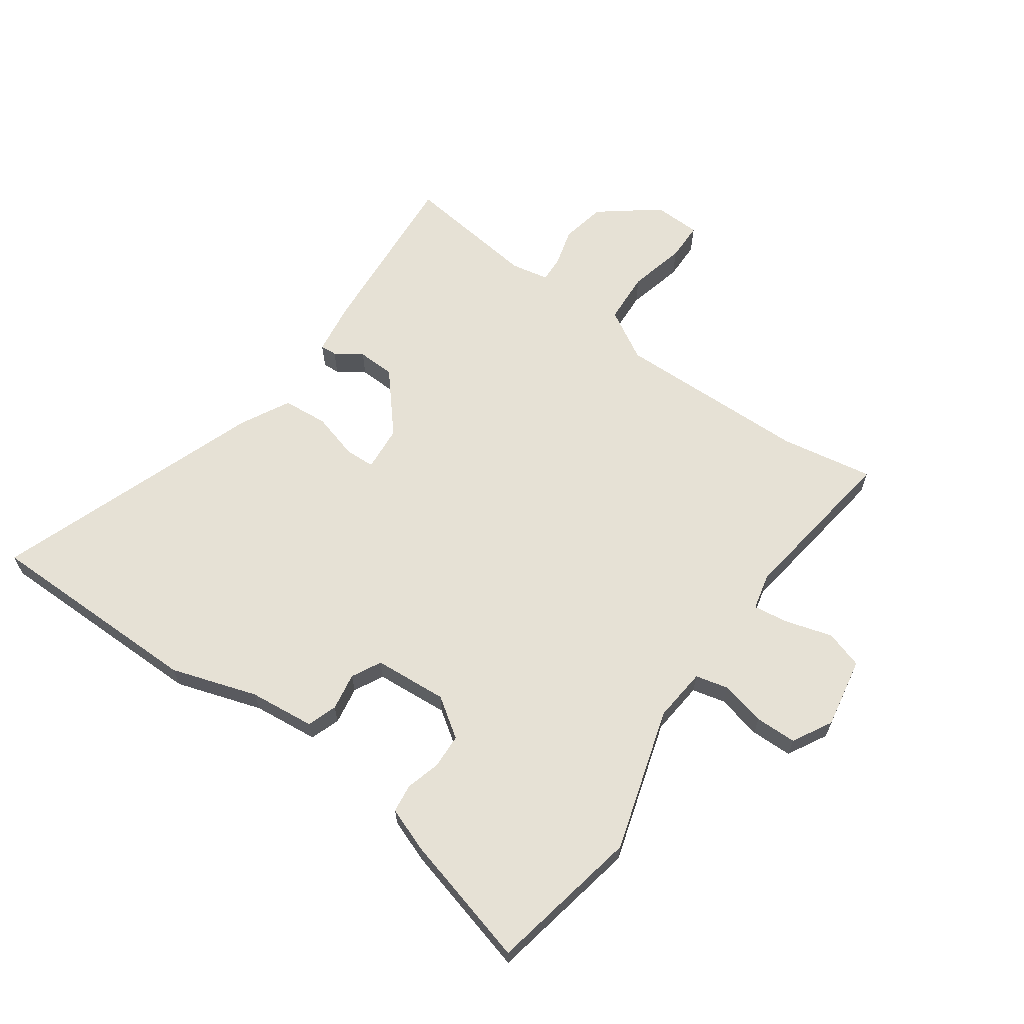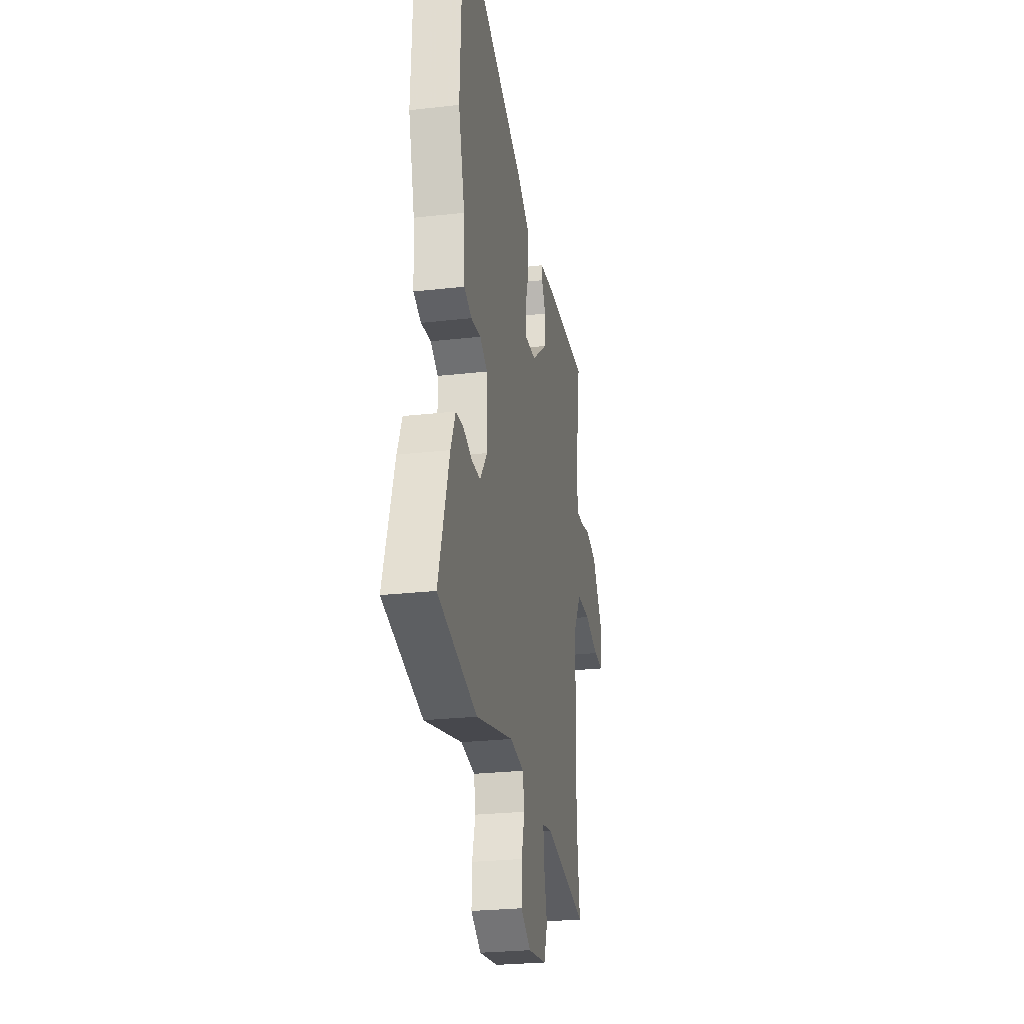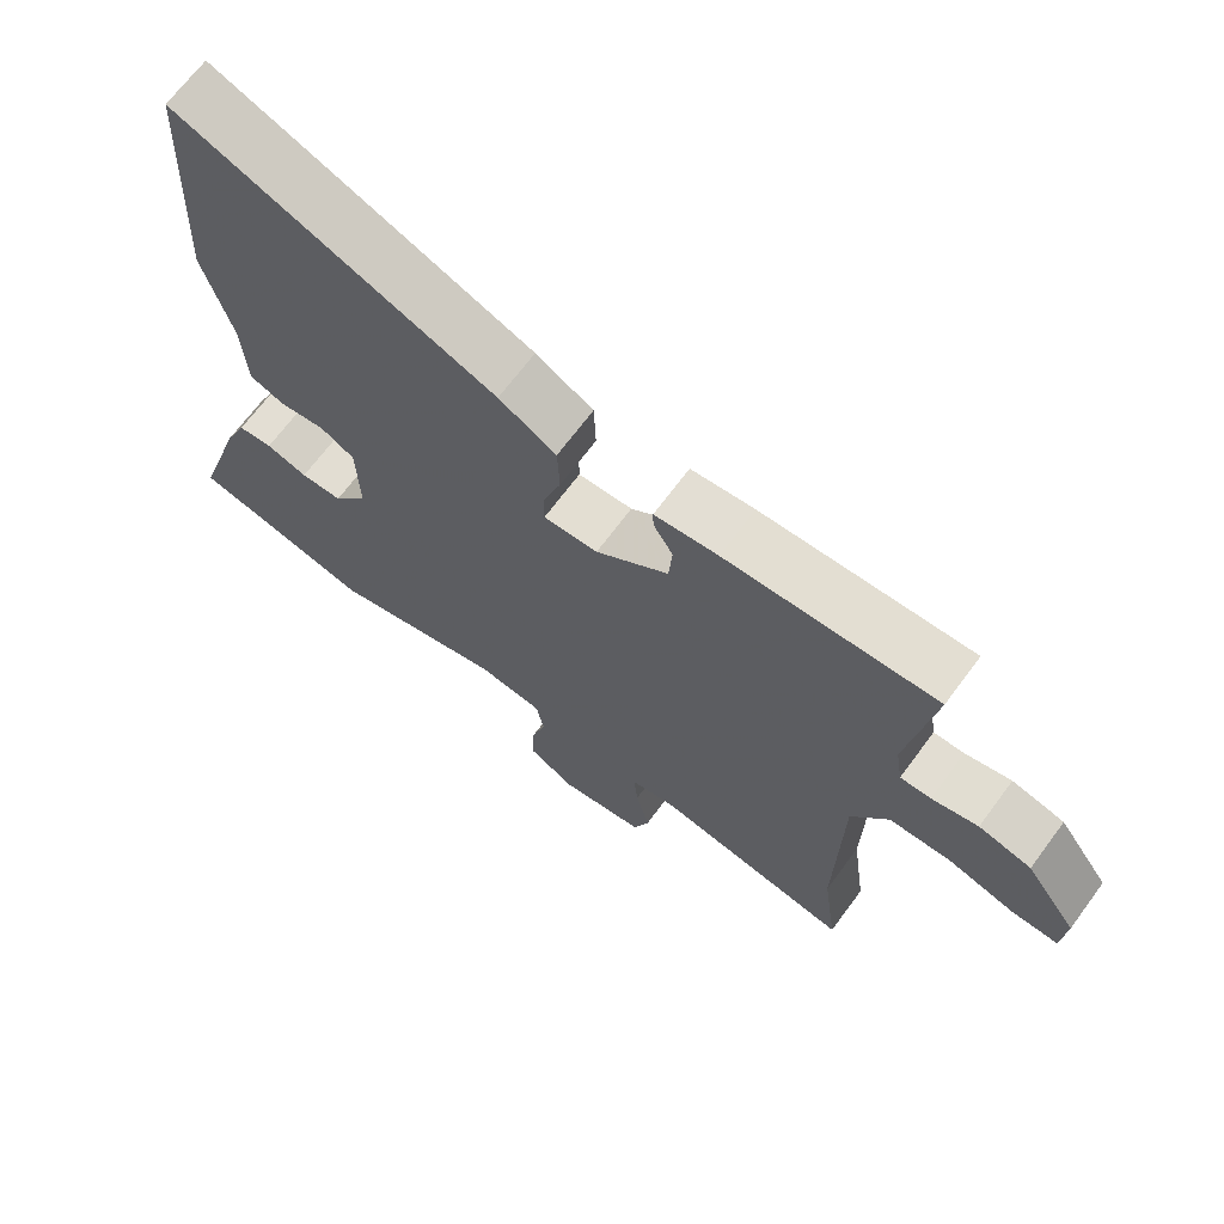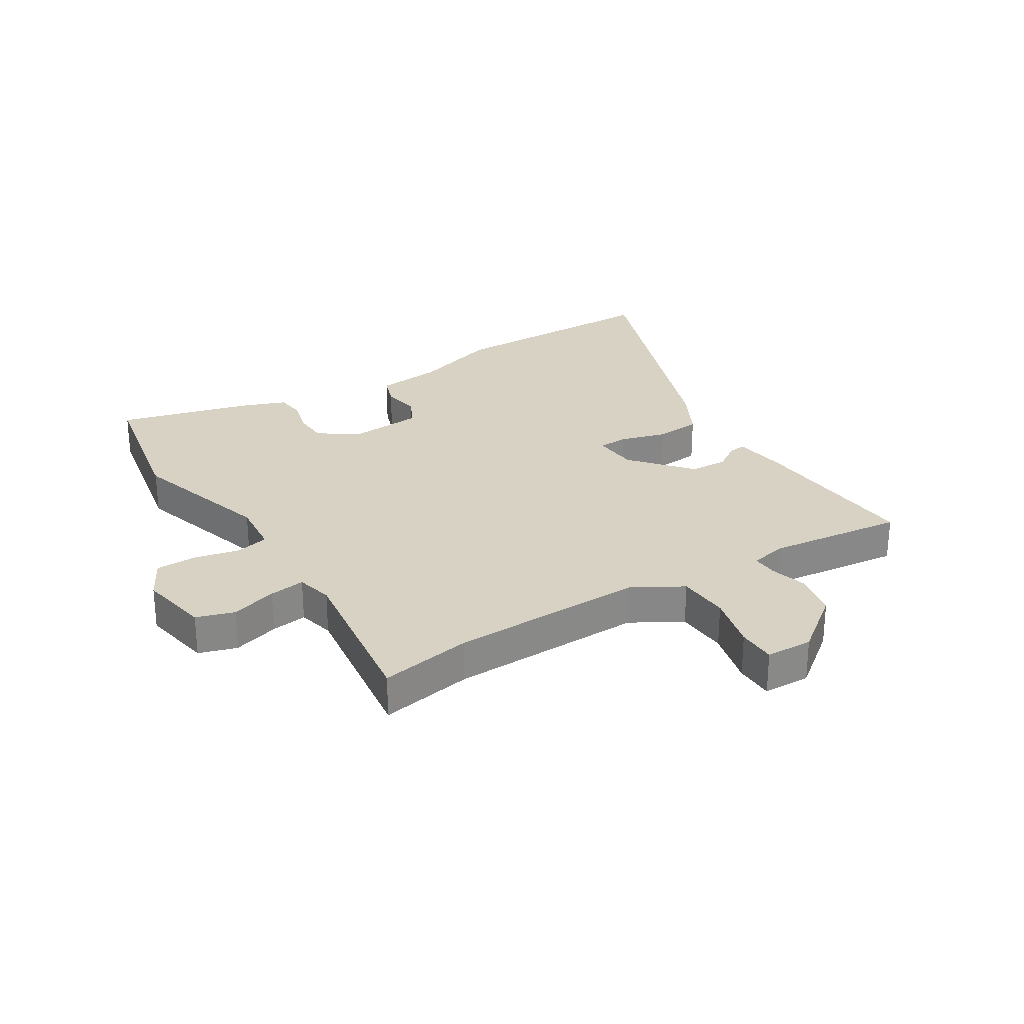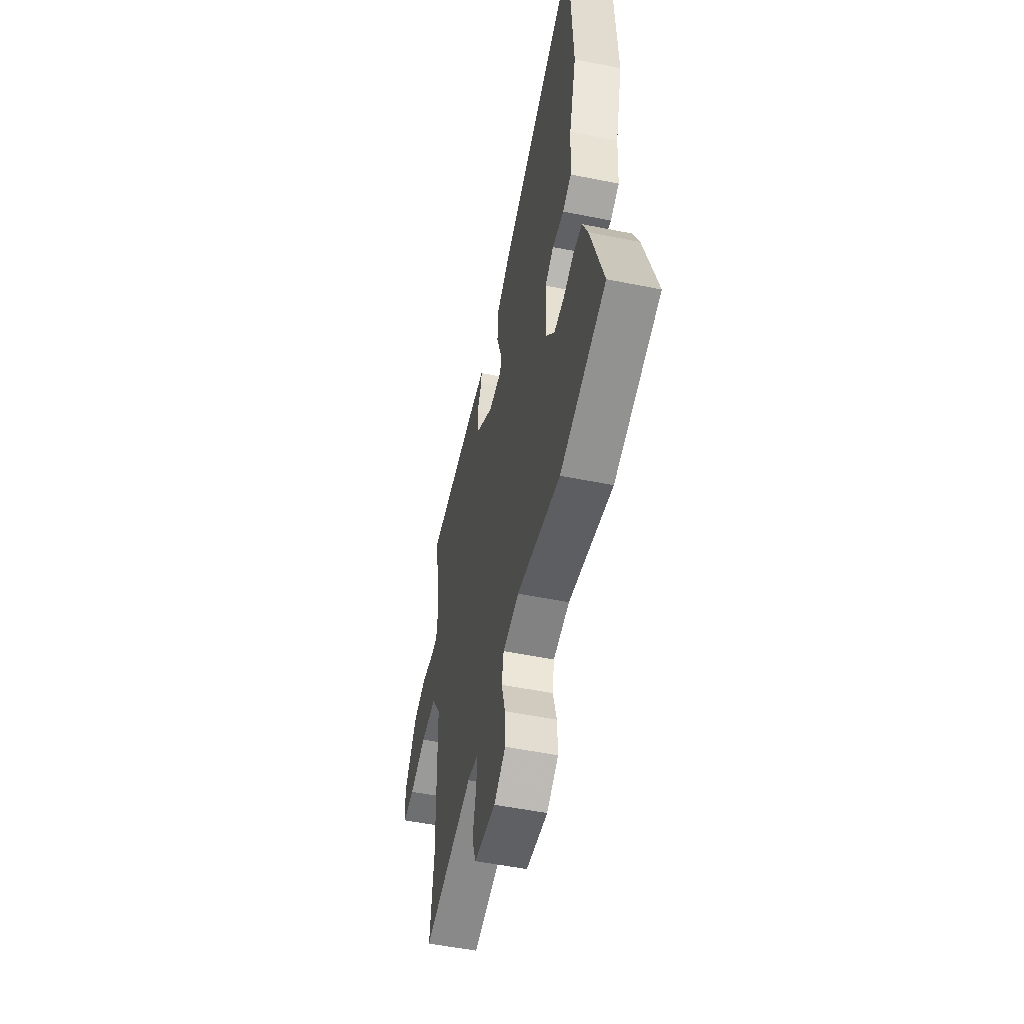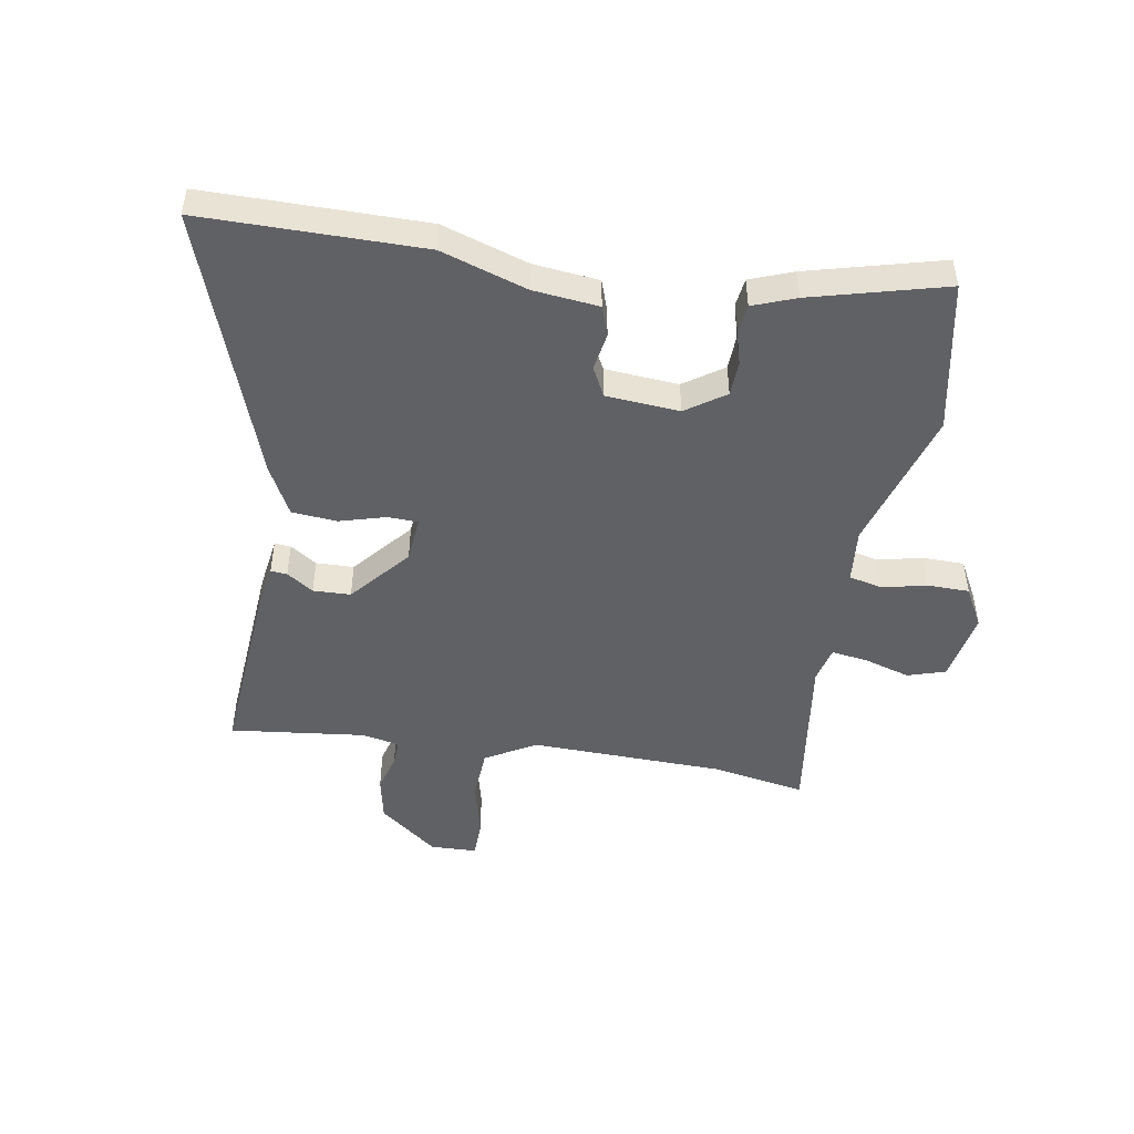
<metadata>
{"format":"obj","ext":"obj","renderer":"f3d","projection":"perspective","resolution":1024,"background":"white","views":[{"elev":64.4,"azim":122.9,"up":"+Y"},{"elev":-26.1,"azim":100.2,"up":"+Z"},{"elev":68.2,"azim":-143.5,"up":"+Z"},{"elev":27.7,"azim":-124.4,"up":"+Y"},{"elev":-52.8,"azim":77.8,"up":"+Z"},{"elev":-48.4,"azim":77.8,"up":"+Y"}]}
</metadata>
<code>
v 0.611 0.07 -0.473
v 0.353 0.07 -0.535
v 0.105 0.07 -0.472
v 0.013 0.07 -0.485
v 0.002 0.07 -0.542
v 0.023 0.07 -0.618
v 0.025 0.07 -0.689
v -0.041 0.07 -0.729
v -0.163 0.07 -0.712
v -0.186 0.07 -0.648
v -0.166 0.07 -0.568
v -0.16 0.07 -0.506
v -0.223 0.07 -0.494
v -0.506 0.07 -0.546
v -0.485 0.07 -0.386
v -0.492 0.07 -0.054
v -0.545 0.07 0.03
v -0.634 0.07 0.031
v -0.729 0.07 0.003
v -0.795 0.07 0.001
v -0.801 0.07 0.081
v -0.728 0.07 0.184
v -0.653 0.07 0.203
v -0.587 0.07 0.188
v -0.543 0.07 0.188
v -0.533 0.07 0.253
v -0.57 0.07 0.482
v -0.269 0.07 0.473
v -0.178 0.07 0.464
v -0.179 0.07 0.436
v -0.207 0.07 0.389
v -0.202 0.07 0.325
v -0.098 0.07 0.244
v -0.02 0.07 0.241
v -0.02 0.07 0.292
v -0.046 0.07 0.37
v -0.043 0.07 0.448
v 0.039 0.07 0.496
v 0.491 0.07 0.681
v 0.509 0.07 0.304
v 0.468 0.07 0.155
v 0.461 0.07 0.042
v 0.411 0.07 0.022
v 0.346 0.07 0.03
v 0.297 0.07 0.002
v 0.293 0.07 -0.124
v 0.342 0.07 -0.189
v 0.401 0.07 -0.189
v 0.46 0.07 -0.17
v 0.509 0.07 -0.174
v 0.54 0.07 -0.246
v 0.611 0 -0.473
v 0.353 0 -0.535
v 0.105 0 -0.472
v 0.013 0 -0.485
v 0.002 0 -0.542
v 0.023 0 -0.618
v 0.025 0 -0.689
v -0.041 0 -0.729
v -0.163 0 -0.712
v -0.186 0 -0.648
v -0.166 0 -0.568
v -0.16 0 -0.506
v -0.223 0 -0.494
v -0.506 0 -0.546
v -0.485 0 -0.386
v -0.492 0 -0.054
v -0.545 0 0.03
v -0.634 0 0.031
v -0.729 0 0.003
v -0.795 0 0.001
v -0.801 0 0.081
v -0.728 0 0.184
v -0.653 0 0.203
v -0.587 0 0.188
v -0.543 0 0.188
v -0.533 0 0.253
v -0.57 0 0.482
v -0.269 0 0.473
v -0.178 0 0.464
v -0.179 0 0.436
v -0.207 0 0.389
v -0.202 0 0.325
v -0.098 0 0.244
v -0.02 0 0.241
v -0.02 0 0.292
v -0.046 0 0.37
v -0.043 0 0.448
v 0.039 0 0.496
v 0.491 0 0.681
v 0.509 0 0.304
v 0.468 0 0.155
v 0.461 0 0.042
v 0.411 0 0.022
v 0.346 0 0.03
v 0.297 0 0.002
v 0.293 0 -0.124
v 0.342 0 -0.189
v 0.401 0 -0.189
v 0.46 0 -0.17
v 0.509 0 -0.174
v 0.54 0 -0.246
f 1 2 3
f 51 1 3
f 50 51 3
f 49 50 3
f 48 49 3
f 47 48 3 4
f 46 47 4
f 45 46 4
f 41 42 43 44
f 41 44 45
f 40 41 45
f 39 40 45
f 38 39 45
f 37 38 45
f 36 37 45
f 35 36 45
f 34 35 45 4
f 29 30 31
f 28 29 31
f 27 28 31
f 26 27 31
f 25 26 31 32
f 22 23 24
f 21 22 24
f 20 21 24
f 19 20 24
f 18 19 24
f 17 18 24 25
f 25 32 33
f 17 25 33
f 16 17 33
f 13 14 15
f 33 34 4
f 16 33 4
f 15 16 4
f 13 15 4
f 12 13 4
f 9 10 11
f 8 9 11
f 7 8 11
f 6 7 11
f 5 6 11
f 4 5 11 12
f 54 53 52
f 54 52 102
f 54 102 101
f 54 101 100
f 54 100 99
f 55 54 99 98
f 55 98 97
f 55 97 96
f 95 94 93 92
f 96 95 92
f 96 92 91
f 96 91 90
f 96 90 89
f 96 89 88
f 96 88 87
f 96 87 86
f 55 96 86 85
f 82 81 80
f 82 80 79
f 82 79 78
f 82 78 77
f 83 82 77 76
f 75 74 73
f 75 73 72
f 75 72 71
f 75 71 70
f 75 70 69
f 76 75 69 68
f 84 83 76
f 84 76 68
f 84 68 67
f 66 65 64
f 55 85 84
f 55 84 67
f 55 67 66
f 55 66 64
f 55 64 63
f 62 61 60
f 62 60 59
f 62 59 58
f 62 58 57
f 62 57 56
f 63 62 56 55
f 1 52 53 2
f 2 53 54 3
f 3 54 55 4
f 4 55 56 5
f 5 56 57 6
f 6 57 58 7
f 7 58 59 8
f 8 59 60 9
f 9 60 61 10
f 10 61 62 11
f 11 62 63 12
f 12 63 64 13
f 13 64 65 14
f 14 65 66 15
f 15 66 67 16
f 16 67 68 17
f 17 68 69 18
f 18 69 70 19
f 19 70 71 20
f 20 71 72 21
f 21 72 73 22
f 22 73 74 23
f 23 74 75 24
f 24 75 76 25
f 25 76 77 26
f 26 77 78 27
f 27 78 79 28
f 28 79 80 29
f 29 80 81 30
f 30 81 82 31
f 31 82 83 32
f 32 83 84 33
f 33 84 85 34
f 34 85 86 35
f 35 86 87 36
f 36 87 88 37
f 37 88 89 38
f 38 89 90 39
f 39 90 91 40
f 40 91 92 41
f 41 92 93 42
f 42 93 94 43
f 43 94 95 44
f 44 95 96 45
f 45 96 97 46
f 46 97 98 47
f 47 98 99 48
f 48 99 100 49
f 49 100 101 50
f 50 101 102 51
f 51 102 52 1

</code>
